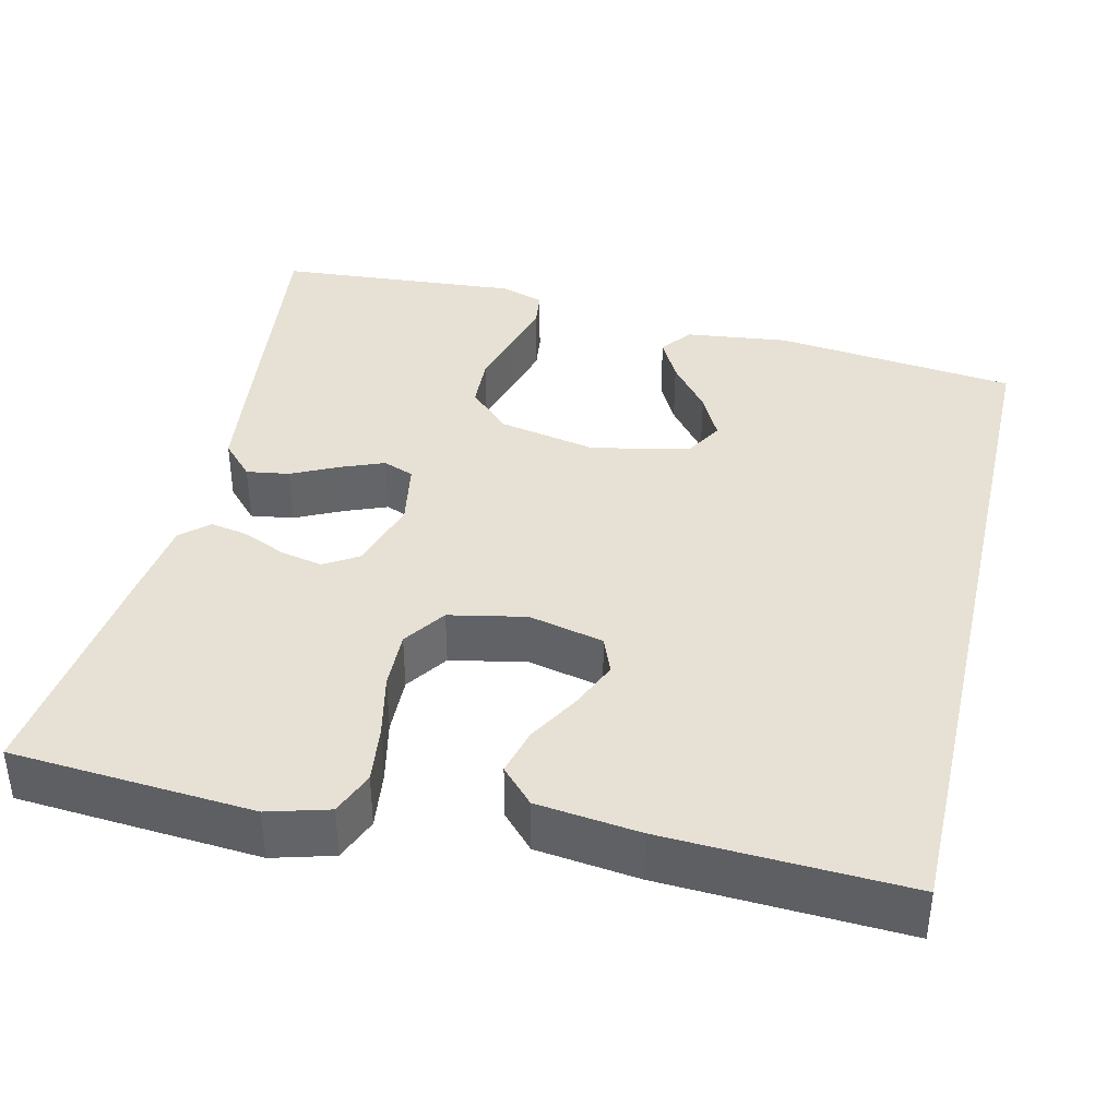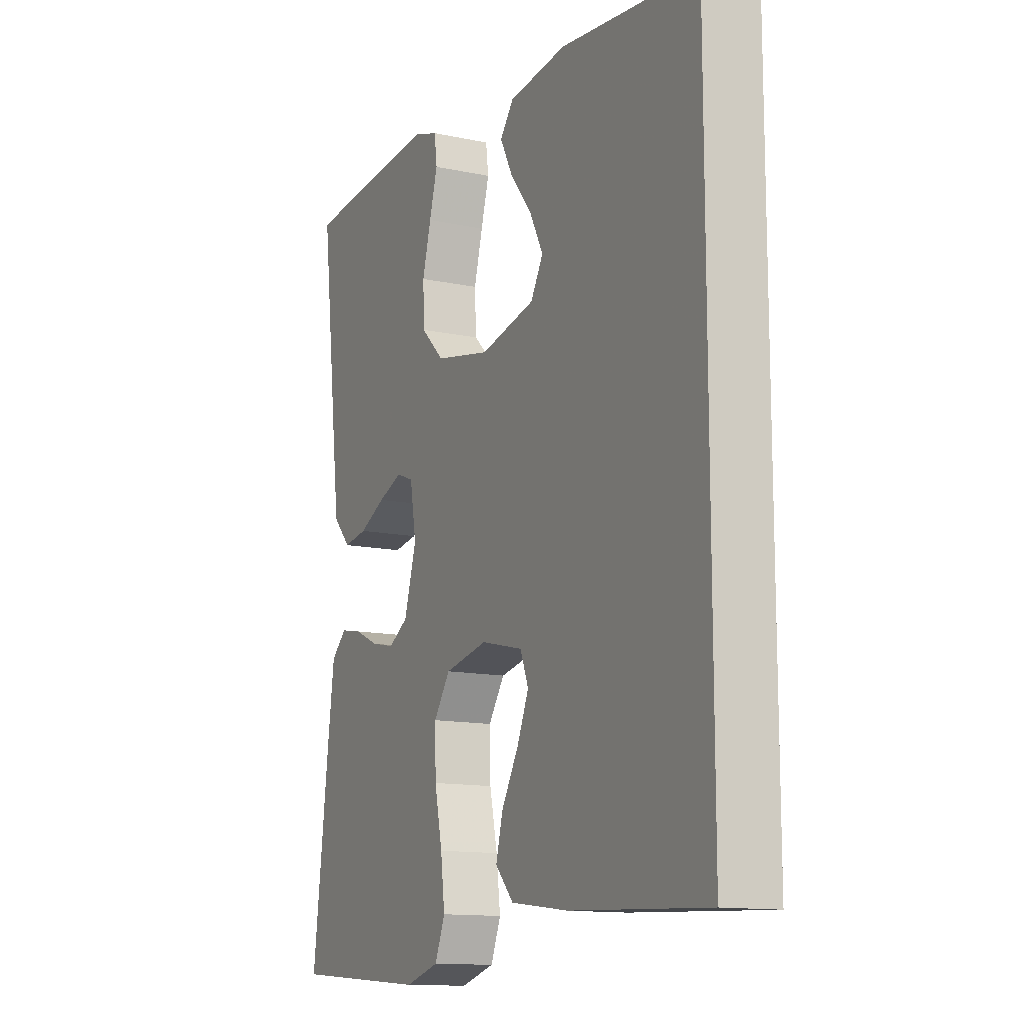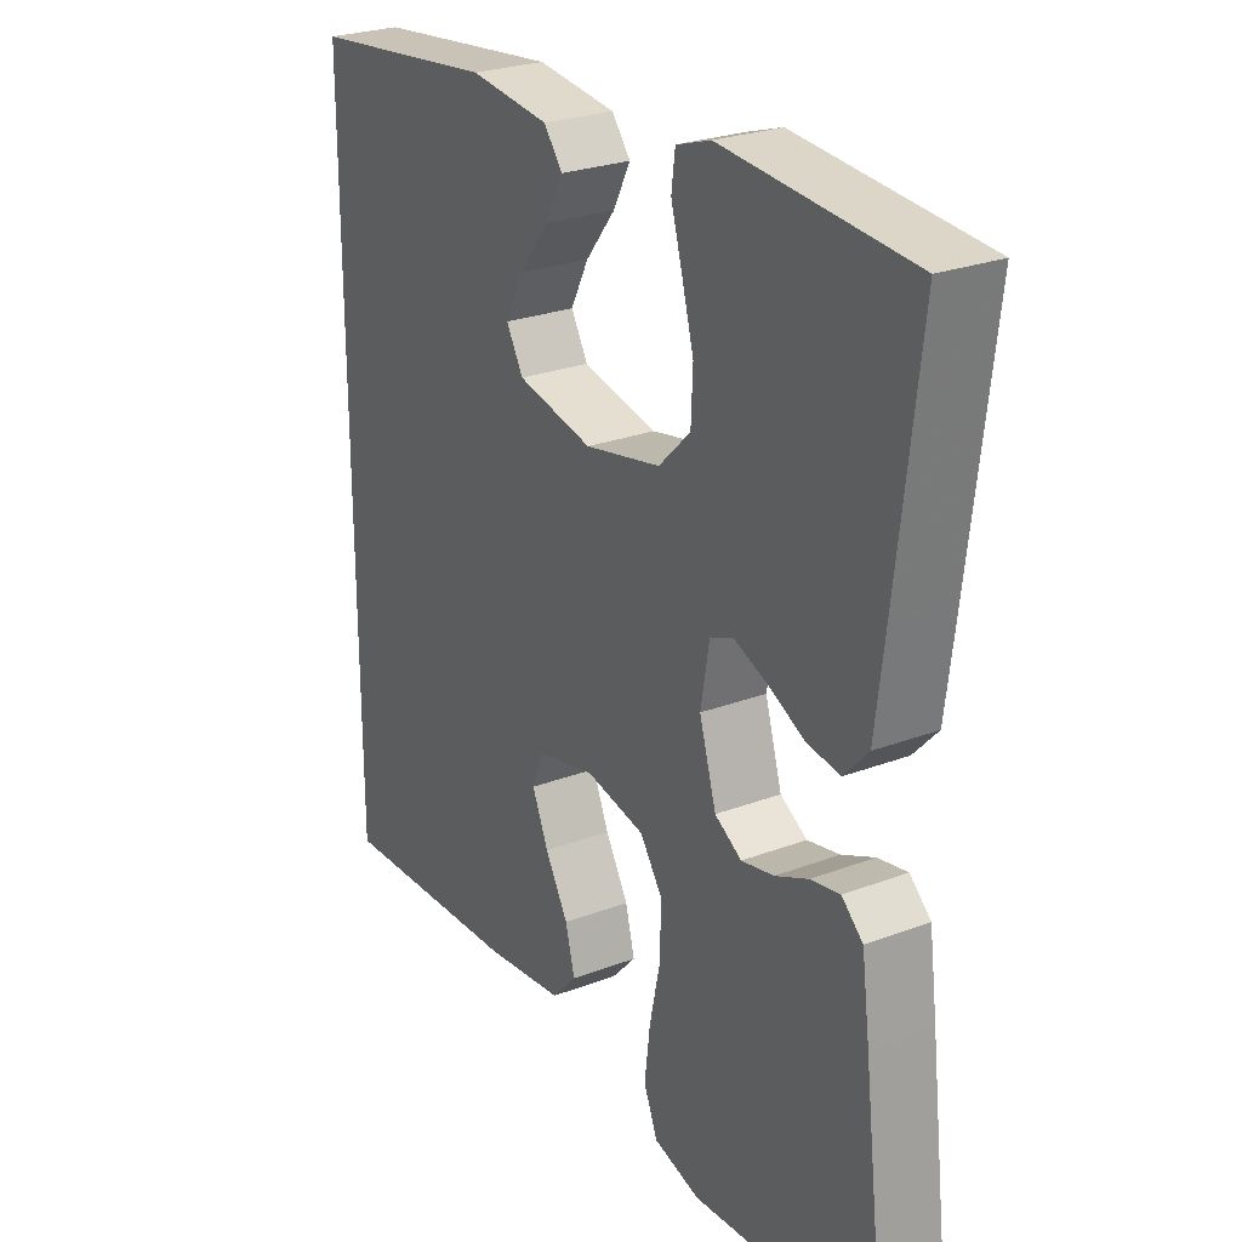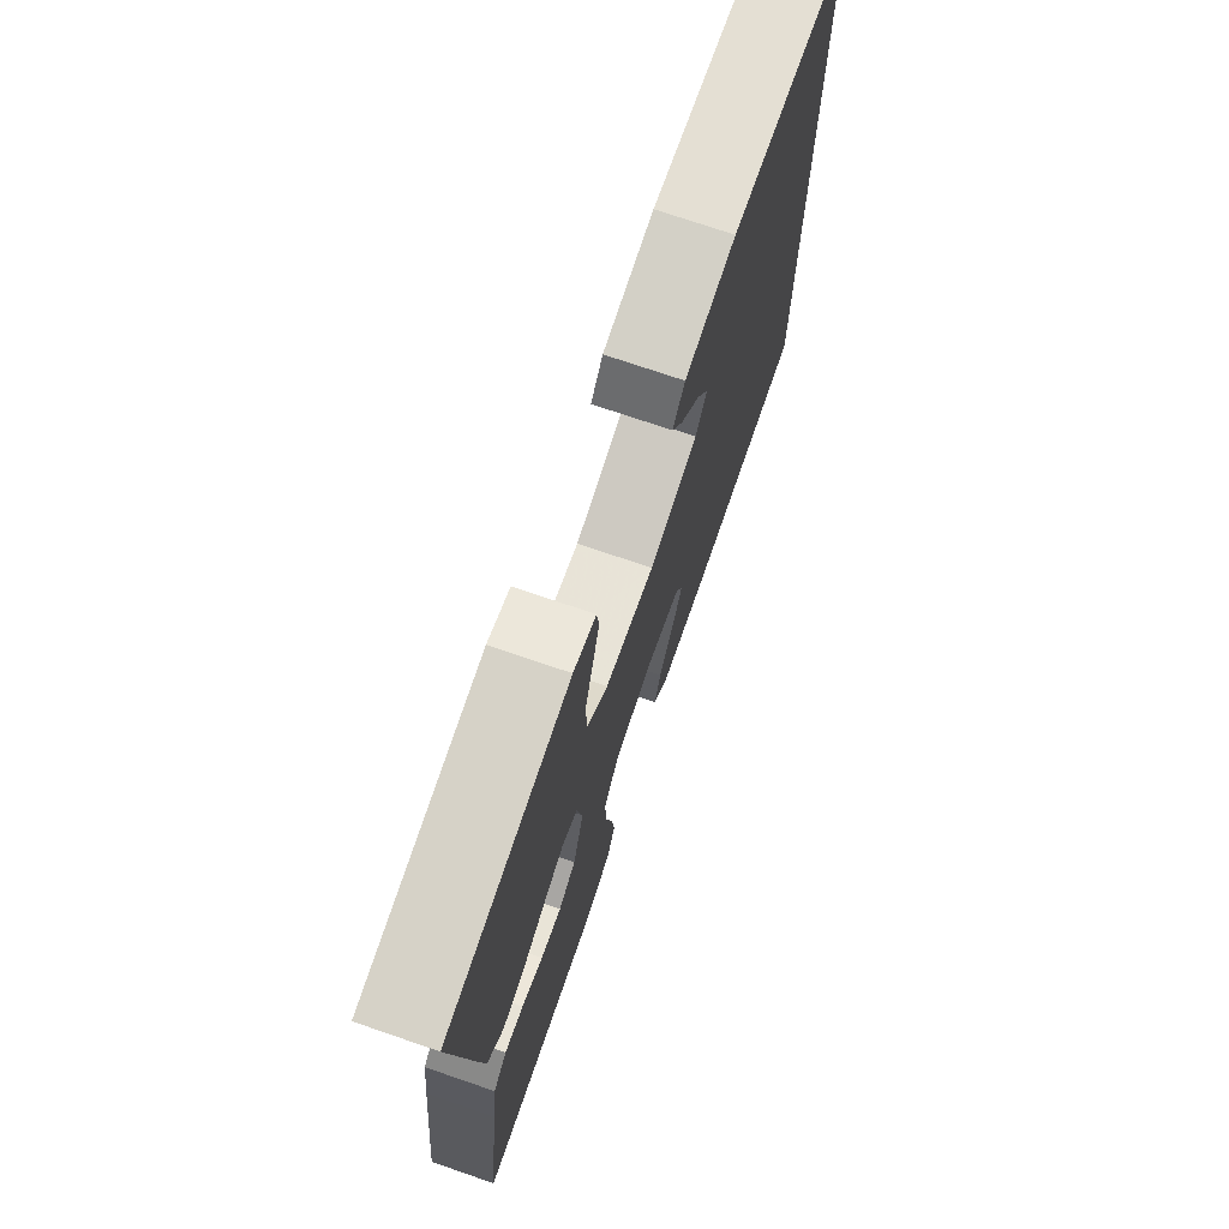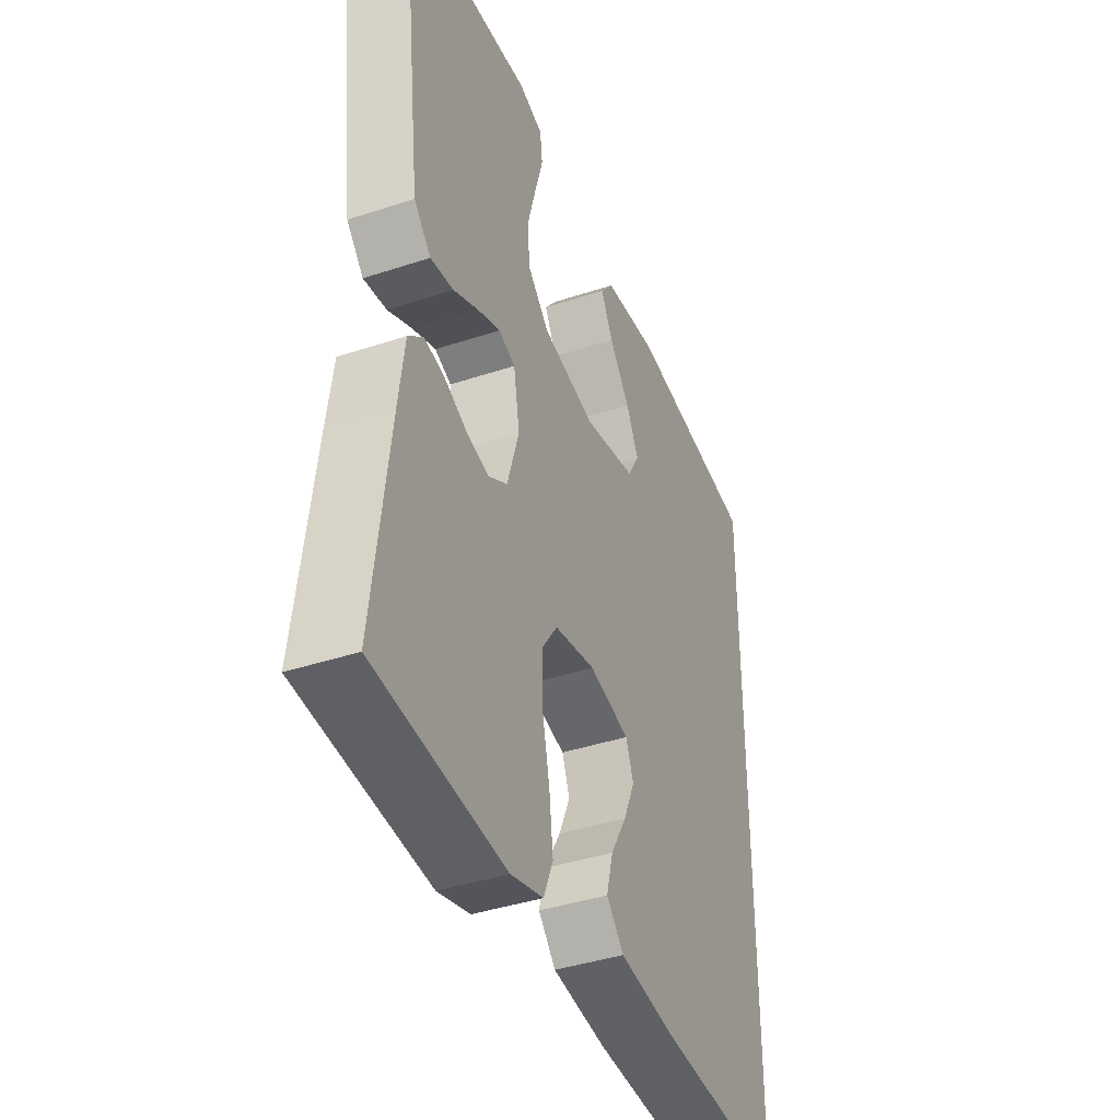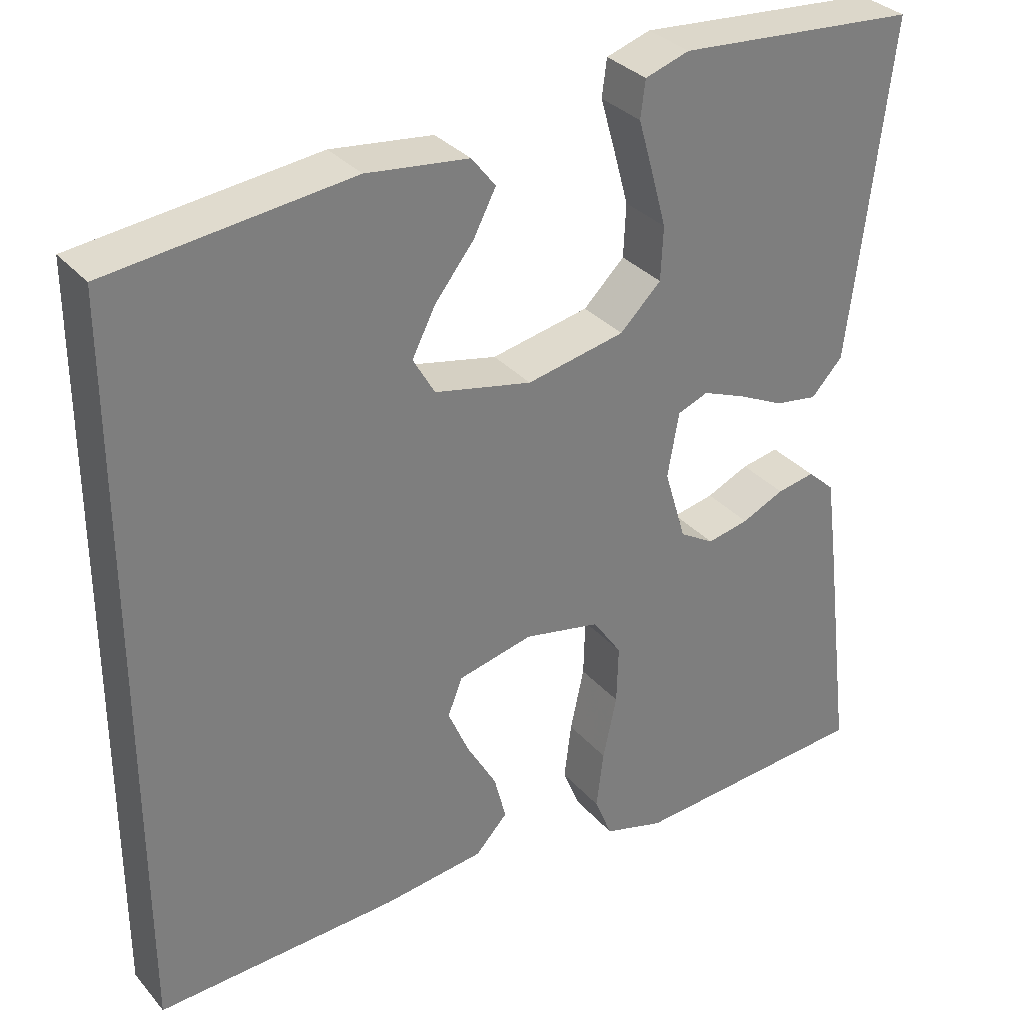
<metadata>
{"format":"obj","ext":"obj","renderer":"f3d","projection":"perspective","resolution":1024,"background":"white","views":[{"elev":39.1,"azim":-166.9,"up":"+Y"},{"elev":-13.0,"azim":-116.0,"up":"+Z"},{"elev":26.0,"azim":59.0,"up":"+Z"},{"elev":73.6,"azim":108.9,"up":"+Z"},{"elev":-40.4,"azim":112.1,"up":"+Z"},{"elev":32.3,"azim":-33.6,"up":"+Z"}]}
</metadata>
<code>
v -0.5 0.07 -0.477
v -0.5 0.07 0.448
v -0.2 0.07 0.483
v -0.073 0.07 0.468
v -0.043 0.07 0.43
v -0.071 0.07 0.376
v -0.119 0.07 0.315
v -0.148 0.07 0.258
v -0.121 0.07 0.211
v 0 0.07 0.185
v 0.122 0.07 0.21
v 0.173 0.07 0.26
v 0.176 0.07 0.326
v 0.157 0.07 0.396
v 0.139 0.07 0.459
v 0.145 0.07 0.505
v 0.2 0.07 0.523
v 0.5 0.07 0.5
v 0.464 0.07 0.2
v 0.449 0.07 0.08
v 0.41 0.07 0.038
v 0.357 0.07 0.046
v 0.299 0.07 0.074
v 0.246 0.07 0.095
v 0.208 0.07 0.08
v 0.194 0.07 0
v 0.221 0.07 -0.09
v 0.264 0.07 -0.116
v 0.316 0.07 -0.105
v 0.369 0.07 -0.081
v 0.416 0.07 -0.072
v 0.45 0.07 -0.103
v 0.463 0.07 -0.2
v 0.5 0.07 -0.5
v 0.2 0.07 -0.523
v 0.125 0.07 -0.502
v 0.103 0.07 -0.448
v 0.112 0.07 -0.376
v 0.129 0.07 -0.297
v 0.131 0.07 -0.224
v 0.095 0.07 -0.172
v 0 0.07 -0.153
v -0.093 0.07 -0.175
v -0.111 0.07 -0.221
v -0.085 0.07 -0.281
v -0.048 0.07 -0.345
v -0.033 0.07 -0.403
v -0.073 0.07 -0.446
v -0.2 0.07 -0.462
v -0.5 0 -0.477
v -0.5 0 0.448
v -0.2 0 0.483
v -0.073 0 0.468
v -0.043 0 0.43
v -0.071 0 0.376
v -0.119 0 0.315
v -0.148 0 0.258
v -0.121 0 0.211
v 0 0 0.185
v 0.122 0 0.21
v 0.173 0 0.26
v 0.176 0 0.326
v 0.157 0 0.396
v 0.139 0 0.459
v 0.145 0 0.505
v 0.2 0 0.523
v 0.5 0 0.5
v 0.464 0 0.2
v 0.449 0 0.08
v 0.41 0 0.038
v 0.357 0 0.046
v 0.299 0 0.074
v 0.246 0 0.095
v 0.208 0 0.08
v 0.194 0 0
v 0.221 0 -0.09
v 0.264 0 -0.116
v 0.316 0 -0.105
v 0.369 0 -0.081
v 0.416 0 -0.072
v 0.45 0 -0.103
v 0.463 0 -0.2
v 0.5 0 -0.5
v 0.2 0 -0.523
v 0.125 0 -0.502
v 0.103 0 -0.448
v 0.112 0 -0.376
v 0.129 0 -0.297
v 0.131 0 -0.224
v 0.095 0 -0.172
v 0 0 -0.153
v -0.093 0 -0.175
v -0.111 0 -0.221
v -0.085 0 -0.281
v -0.048 0 -0.345
v -0.033 0 -0.403
v -0.073 0 -0.446
v -0.2 0 -0.462
f 48 49 1
f 47 48 1
f 46 47 1
f 45 46 1
f 44 45 1 2
f 43 44 2 3
f 37 38 39
f 36 37 39
f 35 36 39
f 34 35 39
f 33 34 39
f 32 33 39
f 31 32 39
f 30 31 39
f 29 30 39
f 28 29 39 40
f 27 28 40 41
f 21 22 23
f 20 21 23
f 19 20 23
f 18 19 23
f 17 18 23
f 16 17 23
f 15 16 23
f 14 15 23
f 13 14 23 24
f 12 13 24 25
f 5 6 7
f 4 5 7
f 3 4 7
f 3 7 8
f 43 3 8
f 42 43 8 9
f 42 9 10
f 41 42 10
f 27 41 10
f 26 27 10
f 11 12 25 26
f 10 11 26
f 50 98 97
f 50 97 96
f 50 96 95
f 50 95 94
f 51 50 94 93
f 52 51 93 92
f 88 87 86
f 88 86 85
f 88 85 84
f 88 84 83
f 88 83 82
f 88 82 81
f 88 81 80
f 88 80 79
f 88 79 78
f 89 88 78 77
f 90 89 77 76
f 72 71 70
f 72 70 69
f 72 69 68
f 72 68 67
f 72 67 66
f 72 66 65
f 72 65 64
f 72 64 63
f 73 72 63 62
f 74 73 62 61
f 56 55 54
f 56 54 53
f 56 53 52
f 57 56 52
f 57 52 92
f 58 57 92 91
f 59 58 91
f 59 91 90
f 59 90 76
f 59 76 75
f 75 74 61 60
f 75 60 59
f 1 50 51 2
f 2 51 52 3
f 3 52 53 4
f 4 53 54 5
f 5 54 55 6
f 6 55 56 7
f 7 56 57 8
f 8 57 58 9
f 9 58 59 10
f 10 59 60 11
f 11 60 61 12
f 12 61 62 13
f 13 62 63 14
f 14 63 64 15
f 15 64 65 16
f 16 65 66 17
f 17 66 67 18
f 18 67 68 19
f 19 68 69 20
f 20 69 70 21
f 21 70 71 22
f 22 71 72 23
f 23 72 73 24
f 24 73 74 25
f 25 74 75 26
f 26 75 76 27
f 27 76 77 28
f 28 77 78 29
f 29 78 79 30
f 30 79 80 31
f 31 80 81 32
f 32 81 82 33
f 33 82 83 34
f 34 83 84 35
f 35 84 85 36
f 36 85 86 37
f 37 86 87 38
f 38 87 88 39
f 39 88 89 40
f 40 89 90 41
f 41 90 91 42
f 42 91 92 43
f 43 92 93 44
f 44 93 94 45
f 45 94 95 46
f 46 95 96 47
f 47 96 97 48
f 48 97 98 49
f 49 98 50 1

</code>
